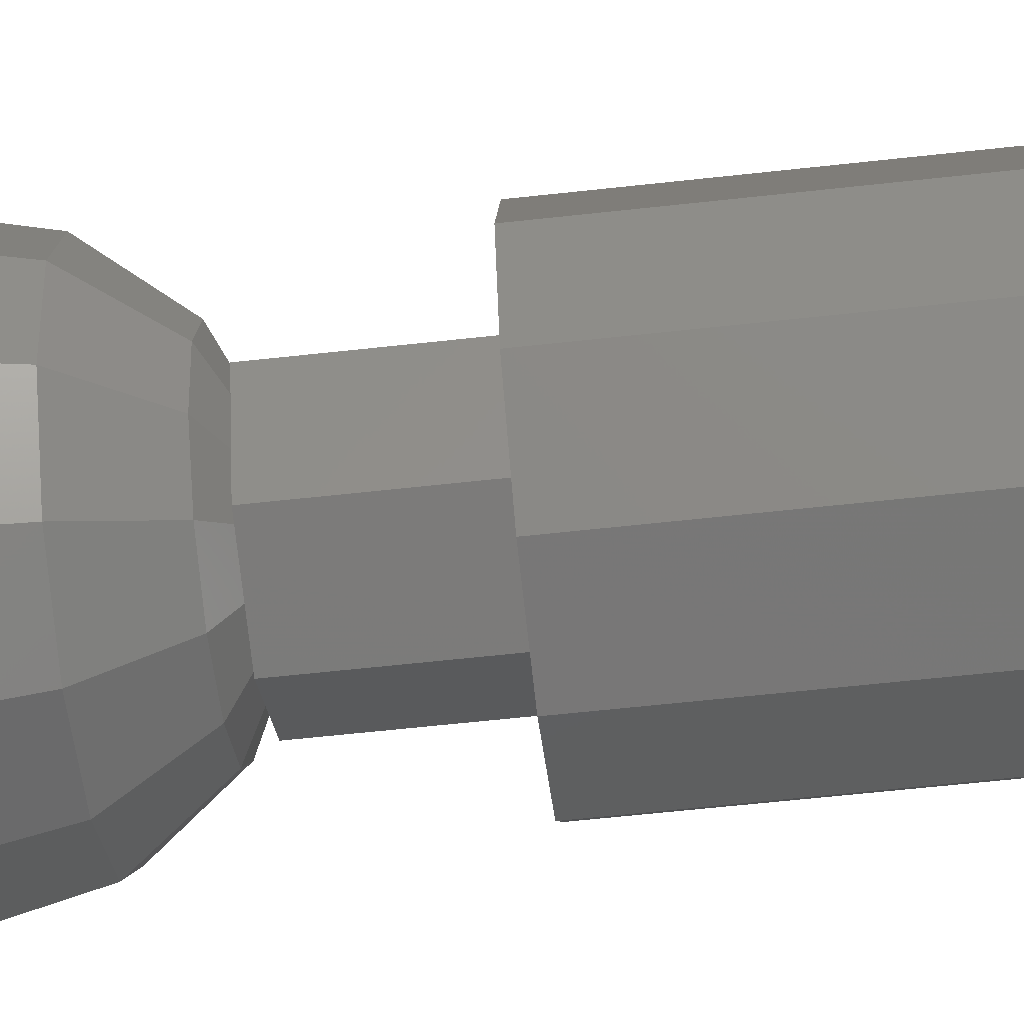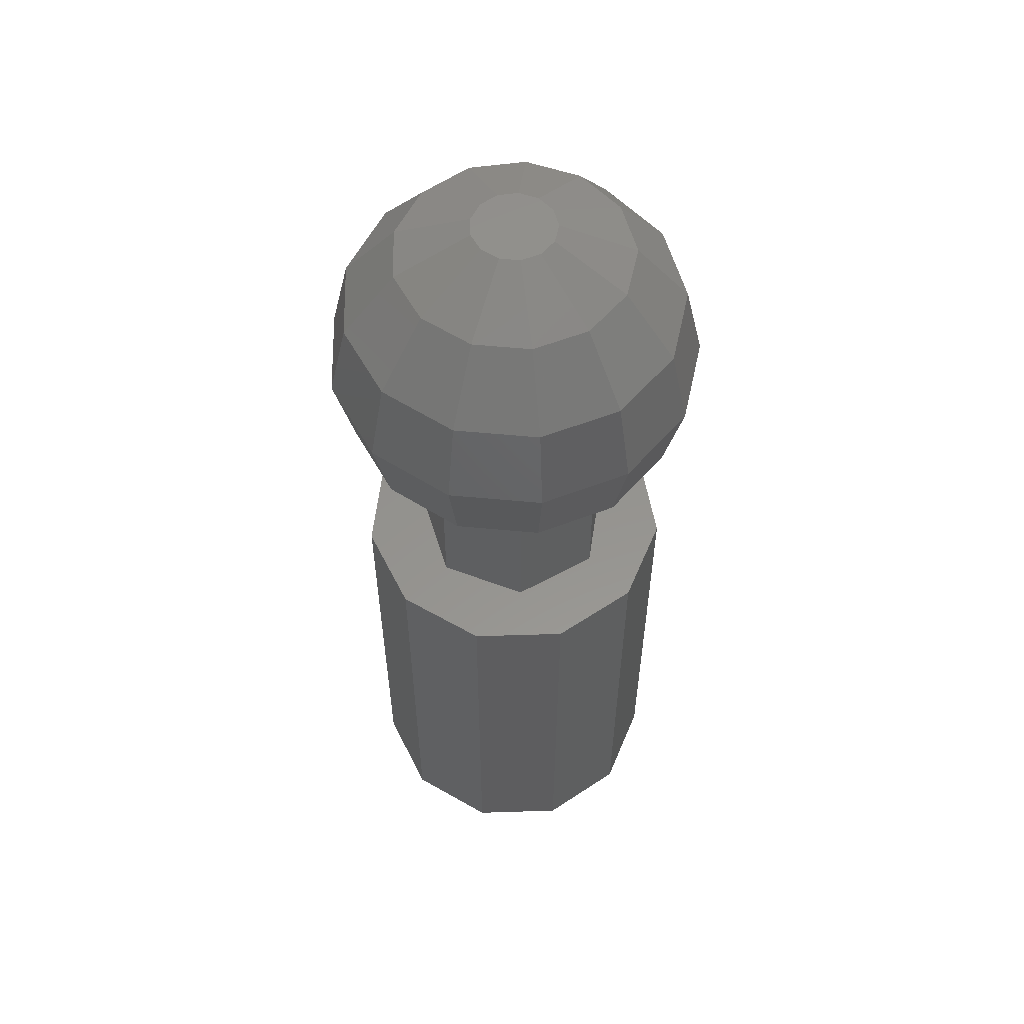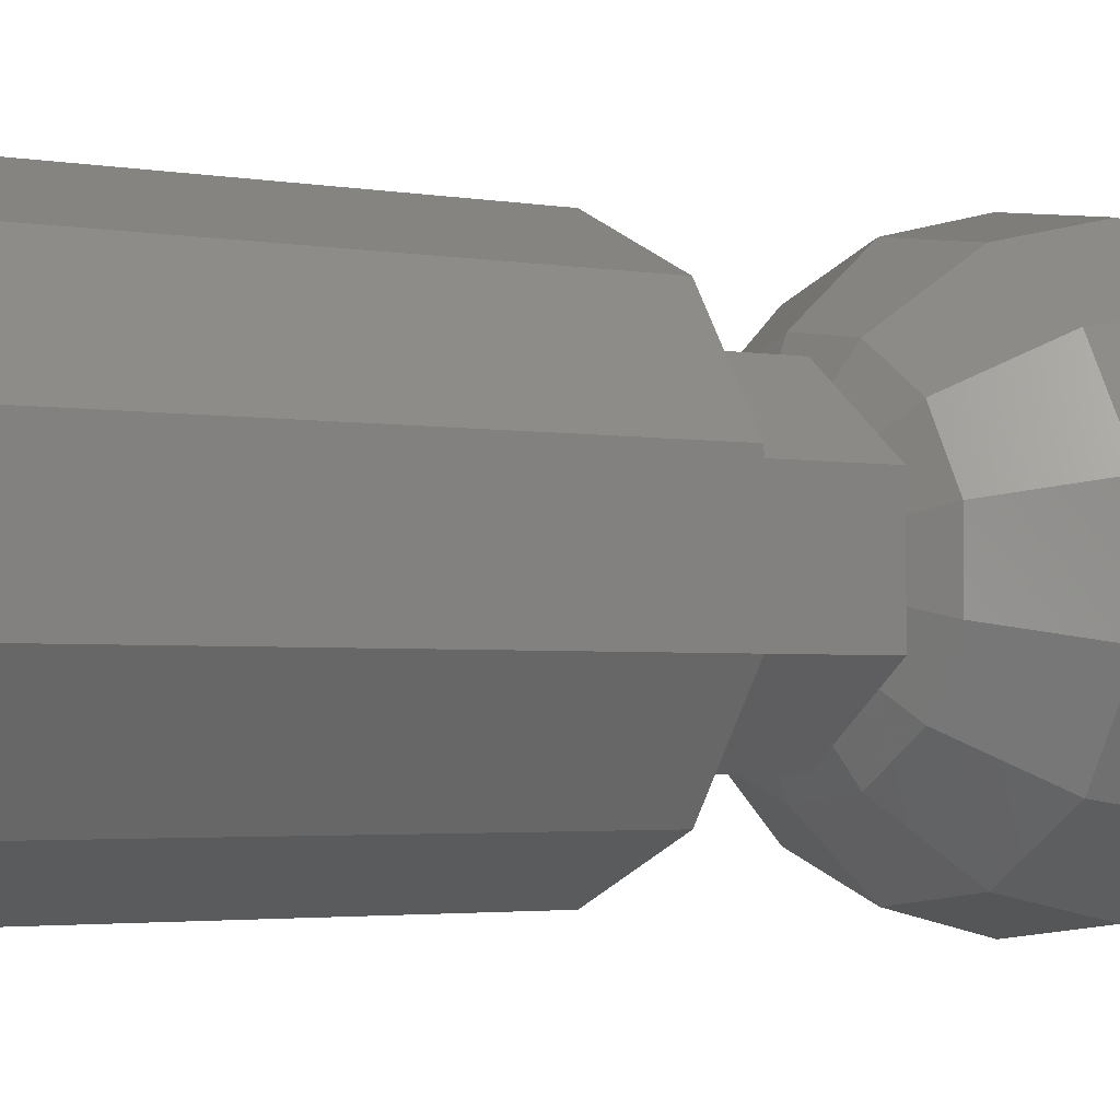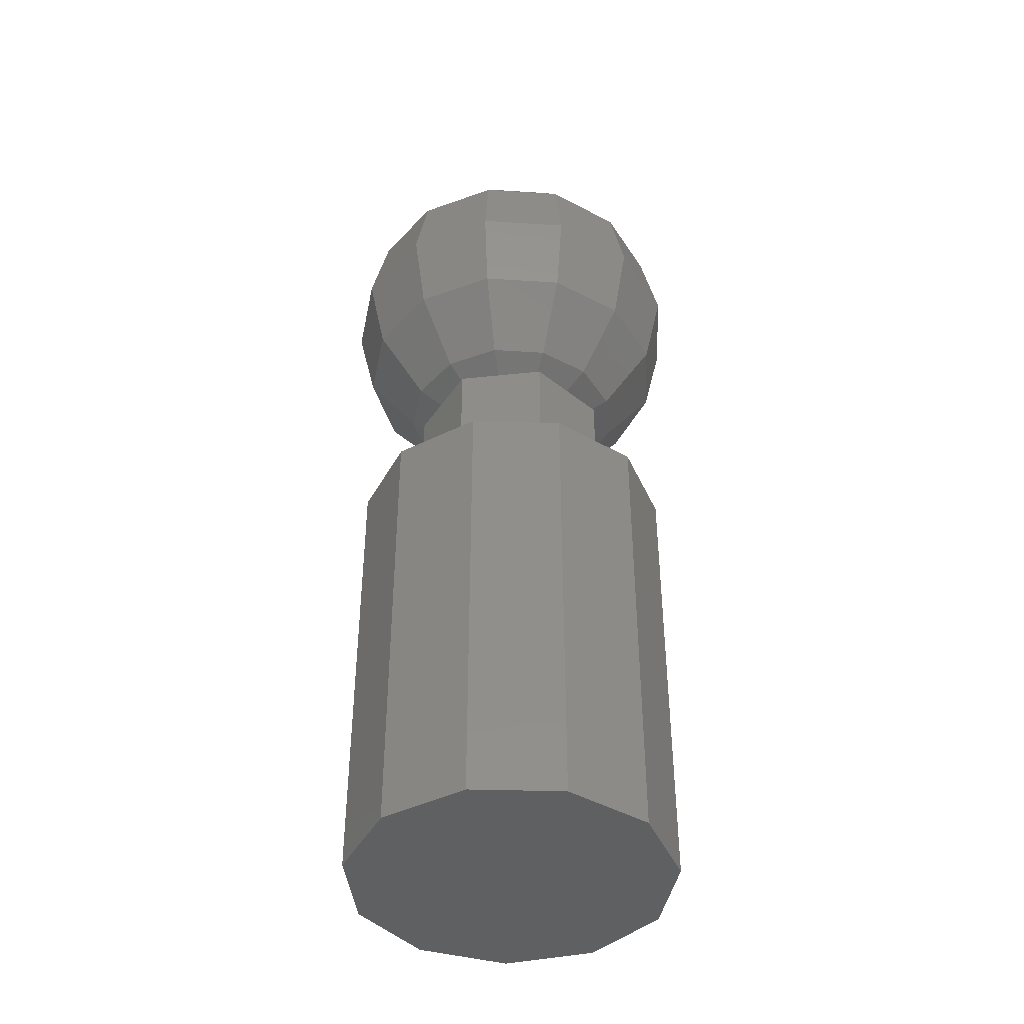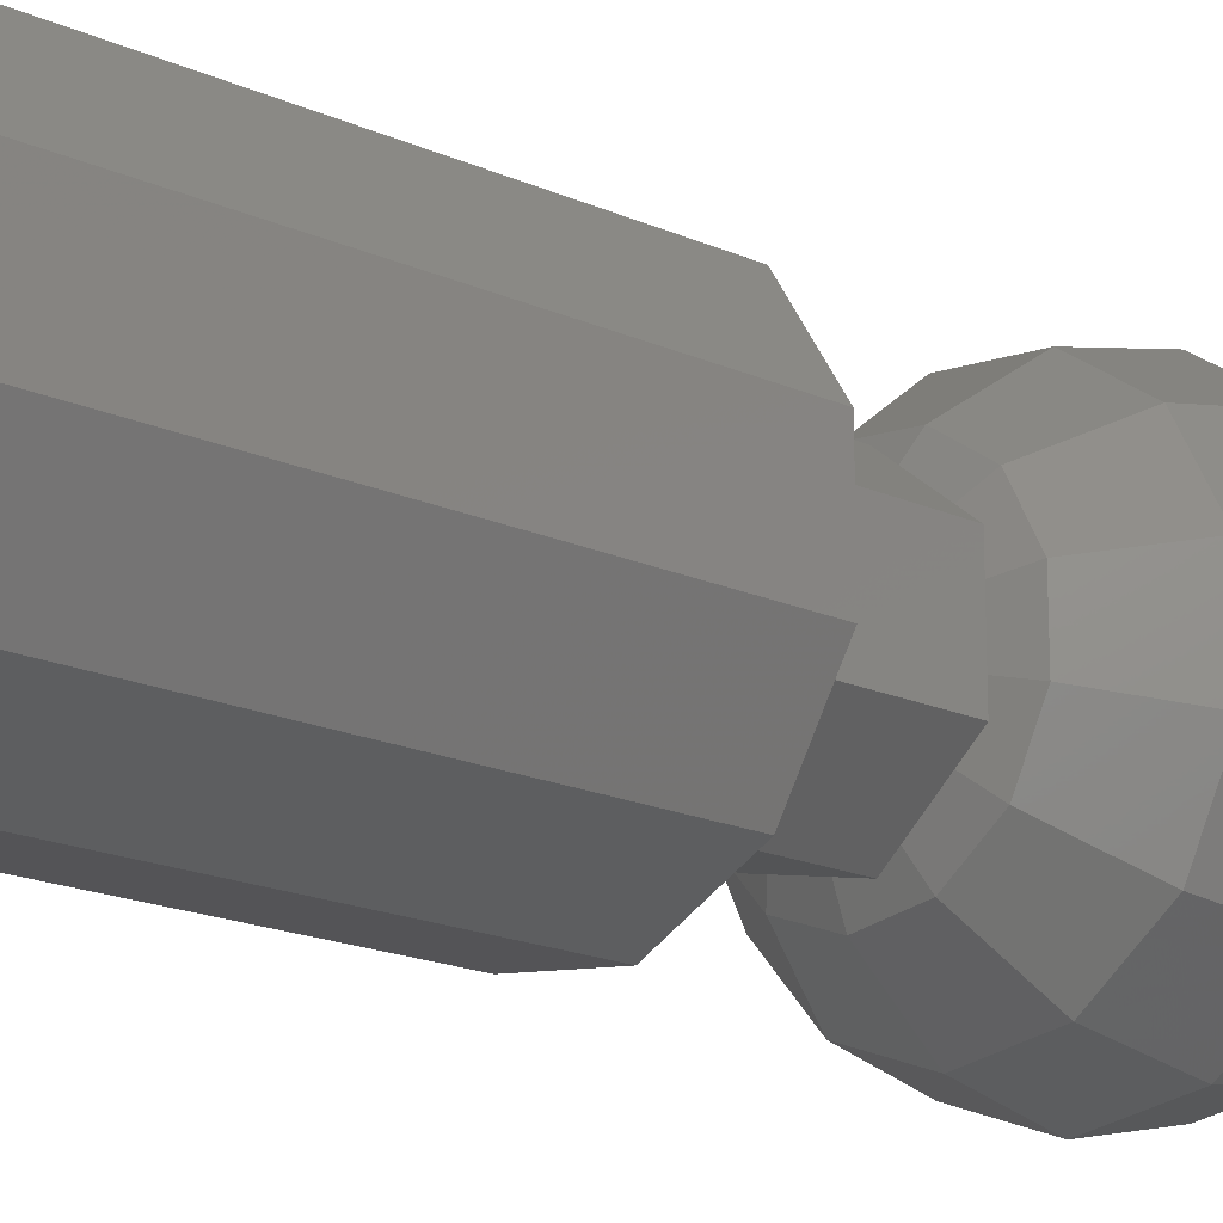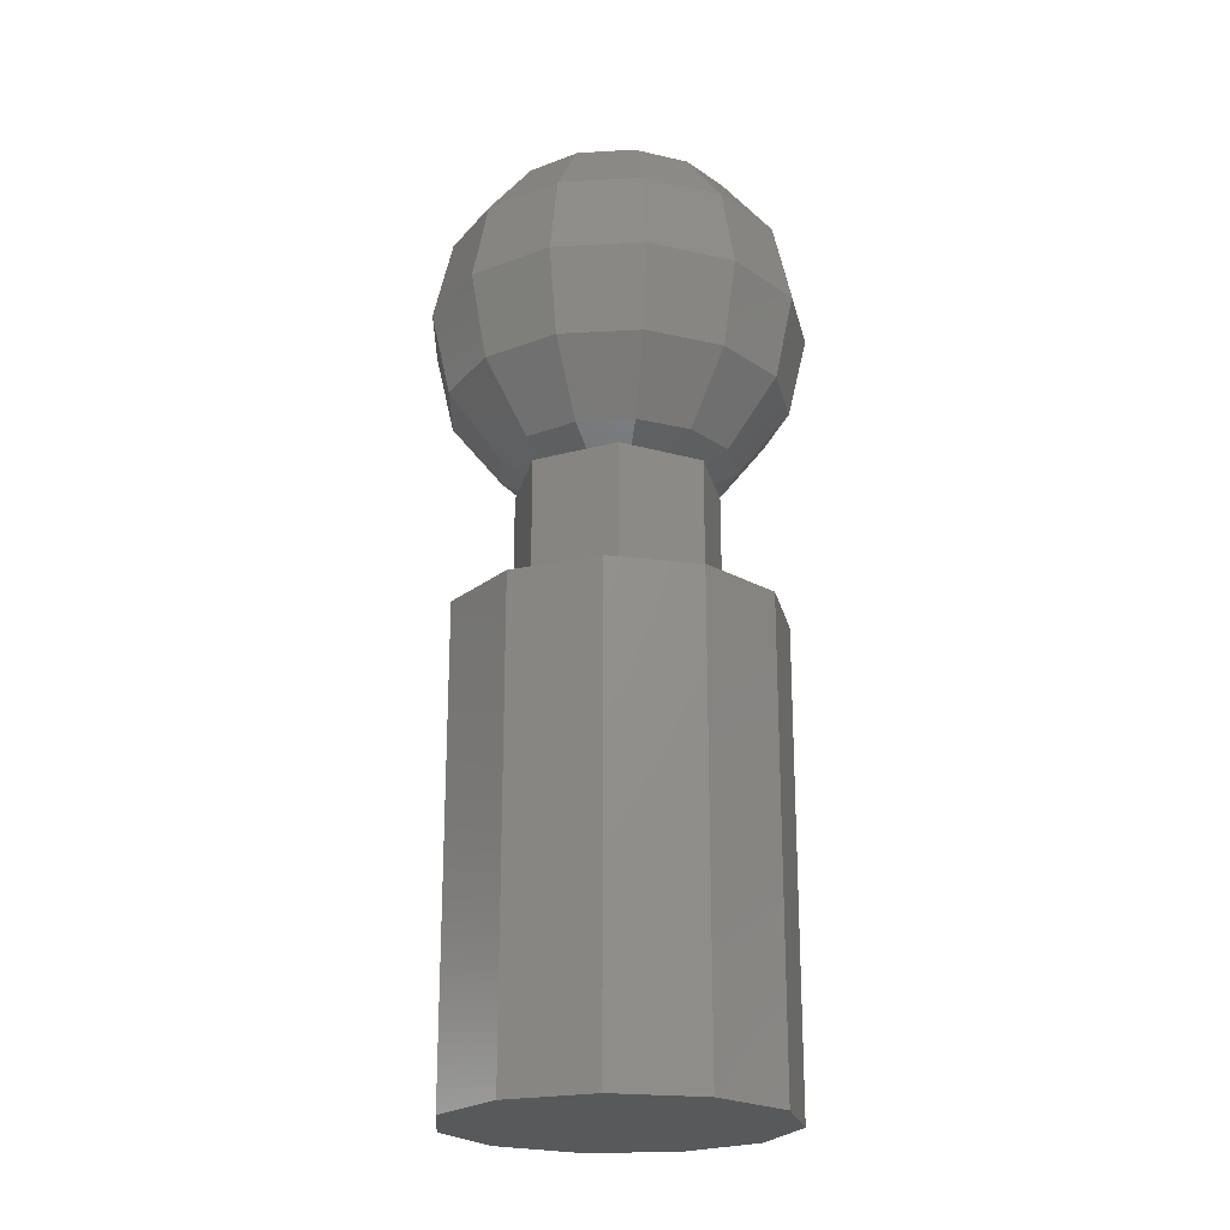
<metadata>
{"format":"stl","ext":"stl","renderer":"f3d","projection":"perspective","resolution":1024,"background":"white","views":[{"elev":-62.0,"azim":96.4,"up":"+Y"},{"elev":56.7,"azim":137.2,"up":"+Z"},{"elev":-2.2,"azim":-127.3,"up":"+Y"},{"elev":-42.0,"azim":71.7,"up":"+Z"},{"elev":-18.0,"azim":-131.3,"up":"+Y"},{"elev":-21.9,"azim":-167.3,"up":"+Z"}]}
</metadata>
<code>
# stl→obj: 139 verts, 274 faces
v 3.5 0 10
v 2.944 1.892 0
v 2.944 1.892 10
v 3.5 0 0
v -3.358 -0.9861 0
v -3.358 0.9861 10
v -3.358 0.9861 0
v -3.358 -0.9861 10
v -0.4981 3.464 0
v -2.292 2.645 10
v -0.4981 3.464 10
v -2.292 2.645 0
v 2.2 0 10
v 2.944 -1.892 10
v 1.372 1.72 10
v 1.454 3.184 10
v -0.4895 2.145 10
v -1.982 0.9545 10
v 1.372 -1.72 10
v 1.454 -3.184 10
v -0.4895 -2.145 10
v -0.4981 -3.464 10
v -2.292 -2.645 10
v -1.982 -0.9545 10
v 2.944 -1.892 0
v 1.454 -3.184 0
v 1.454 3.184 0
v -0.4981 -3.464 0
v -2.292 -2.645 0
v 2.2 0 13
v 1.372 1.72 13
v -1.982 0.9545 13
v -1.982 -0.9545 13
v -0.4895 2.145 13
v 1.572 0.5998 13
v 1.72 0 13
v 1.523 0.7994 13
v 1.387 0.9532 13
v 0.9771 1.416 13
v 0.7849 1.488 13
v 0.2073 1.708 13
v -0.4059 1.633 13
v -0.61 1.608 13
v -0.7791 1.492 13
v -1.288 1.141 13
v -1.67 0.4116 13
v -1.67 -0.4116 13
v -1.575 0.5937 13
v 1.572 -0.5998 13
v 1.523 -0.7994 13
v 1.372 -1.72 13
v 1.387 -0.9532 13
v 0.9771 -1.416 13
v 0.7849 -1.488 13
v 0.2073 -1.708 13
v -0.4895 -2.145 13
v -0.4059 -1.633 13
v -0.61 -1.608 13
v -0.7791 -1.492 13
v -1.288 -1.141 13
v -1.575 -0.5937 13
v 0.4344 3.578 18.24
v -0.8844 2.332 19.63
v 0.3006 2.476 19.63
v 3.542 1.859 16.5
v 2.047 2.966 18.24
v 3.191 1.675 18.24
v -1.867 -1.654 13.37
v -0.8844 -2.332 13.37
v 2.494 0 19.63
v 2.208 -1.159 19.63
v 3.604 0 18.24
v 0.4821 -3.971 16.5
v 0.4344 -3.578 14.76
v 2.047 -2.966 14.76
v -2.698 -2.39 14.76
v -3.884 -0.9573 16.5
v -3.499 -0.8625 14.76
v -1.278 -3.37 14.76
v 2.272 3.292 16.5
v 1.417 2.052 19.63
v 0.1073 0.8836 20.4
v 0.5056 0.7325 20.4
v 2.494 0 13.37
v 2.208 -1.159 13.37
v -2.421 -0.5968 13.37
v -3.499 0.8625 14.76
v -2.421 0.5968 13.37
v 0.5056 -0.7325 20.4
v 0.1073 -0.8836 20.4
v 1.417 -2.052 19.63
v 2.047 -2.966 18.24
v 2.047 2.966 14.76
v 0.4821 3.971 16.5
v 0.4344 3.578 14.76
v -2.698 -2.39 18.24
v -2.994 -2.652 16.5
v -1.278 -3.37 18.24
v 0.3006 -2.476 13.37
v 1.417 -2.052 13.37
v 2.208 1.159 13.37
v 4 0 16.5
v -1.418 -3.74 16.5
v -3.499 0.8625 18.24
v -2.421 -0.5968 19.63
v -2.421 0.5968 19.63
v -3.499 -0.8625 18.24
v 0.3006 -2.476 19.63
v 2.208 1.159 19.63
v -1.418 3.74 16.5
v 3.191 1.675 14.76
v 1.417 2.052 13.37
v -2.698 2.39 18.24
v 0.4344 -3.578 18.24
v 3.542 -1.859 16.5
v 2.272 -3.292 16.5
v -3.884 0.9573 16.5
v 3.191 -1.675 14.76
v 0.8901 0 20.4
v 3.191 -1.675 18.24
v 0.7881 0.4136 20.4
v -0.6662 -0.5902 20.4
v -1.867 -1.654 19.63
v -1.867 1.654 13.37
v -2.698 2.39 14.76
v -0.8844 2.332 13.37
v -1.278 3.37 14.76
v -2.994 2.652 16.5
v -0.3156 -0.8322 20.4
v -0.8844 -2.332 19.63
v 3.604 0 14.76
v 0.3006 2.476 13.37
v -1.867 1.654 19.63
v 0.7881 -0.4136 20.4
v -1.278 3.37 18.24
v -0.6662 0.5902 20.4
v -0.8642 -0.213 20.4
v -0.8642 0.213 20.4
v -0.3156 0.8322 20.4
f 1 2 3
f 2 1 4
f 5 6 7
f 6 5 8
f 9 10 11
f 10 9 12
f 13 1 3
f 1 13 14
f 15 3 16
f 3 15 13
f 16 17 15
f 11 17 16
f 10 17 11
f 6 18 10
f 17 10 18
f 19 14 13
f 14 19 20
f 21 20 19
f 21 22 20
f 23 21 24
f 21 23 22
f 18 6 24
f 8 24 6
f 24 8 23
f 7 10 12
f 10 7 6
f 14 4 1
f 4 14 25
f 25 2 4
f 26 2 25
f 26 27 2
f 28 27 26
f 28 9 27
f 29 9 28
f 29 12 9
f 5 12 29
f 12 5 7
f 27 11 16
f 11 27 9
f 2 16 3
f 16 2 27
f 29 8 5
f 8 29 23
f 26 14 20
f 14 26 25
f 28 20 22
f 20 28 26
f 29 22 23
f 22 29 28
f 30 15 31
f 15 30 13
f 24 32 18
f 32 24 33
f 15 34 31
f 34 15 17
f 30 35 36
f 30 37 35
f 31 37 30
f 31 38 37
f 31 39 38
f 31 40 39
f 31 41 40
f 34 41 31
f 34 42 41
f 34 43 42
f 34 44 43
f 34 45 44
f 46 32 47
f 48 32 46
f 45 32 48
f 32 45 34
f 49 30 36
f 50 30 49
f 50 51 30
f 52 51 50
f 53 51 52
f 54 51 53
f 55 51 54
f 55 56 51
f 57 56 55
f 58 56 57
f 59 56 58
f 60 56 59
f 60 33 56
f 61 33 60
f 47 33 61
f 33 47 32
f 17 32 34
f 32 17 18
f 51 13 30
f 13 51 19
f 21 51 56
f 51 21 19
f 24 56 33
f 56 24 21
f 62 63 64
f 65 66 67
f 68 59 69
f 59 68 60
f 70 71 72
f 73 74 75
f 76 77 78
f 74 79 69
f 80 66 65
f 81 82 83
f 49 84 85
f 84 49 36
f 86 87 88
f 87 86 78
f 89 90 91
f 62 64 66
f 71 91 92
f 93 94 80
f 93 95 94
f 96 97 98
f 94 62 66
f 99 54 100
f 54 99 55
f 35 84 36
f 84 35 101
f 102 67 72
f 73 103 74
f 104 105 106
f 105 104 107
f 91 108 92
f 81 83 109
f 64 82 81
f 95 110 94
f 67 66 109
f 80 94 66
f 101 93 111
f 101 112 93
f 113 104 106
f 98 103 114
f 115 92 116
f 103 97 79
f 92 73 116
f 102 111 65
f 78 117 87
f 117 78 77
f 35 37 101
f 74 99 75
f 74 69 99
f 65 67 102
f 115 118 102
f 70 119 71
f 120 92 115
f 67 109 72
f 109 121 119
f 94 110 62
f 107 77 96
f 122 105 123
f 105 96 123
f 66 81 109
f 111 93 65
f 65 93 80
f 75 99 100
f 124 125 126
f 126 127 95
f 125 128 127
f 129 130 90
f 114 103 73
f 74 103 79
f 69 76 68
f 76 78 86
f 115 75 118
f 118 75 85
f 102 120 115
f 72 120 102
f 75 100 85
f 99 57 55
f 57 99 69
f 131 85 84
f 131 111 102
f 112 132 93
f 109 83 121
f 66 64 81
f 71 92 120
f 72 71 120
f 133 113 106
f 97 77 76
f 96 77 97
f 84 101 131
f 131 101 111
f 88 125 124
f 88 87 125
f 132 126 95
f 93 132 95
f 122 130 129
f 90 130 108
f 108 130 114
f 98 97 103
f 116 73 75
f 116 75 115
f 37 38 101
f 68 76 86
f 85 50 49
f 100 52 85
f 52 100 53
f 100 54 53
f 68 61 60
f 61 68 86
f 109 119 70
f 72 109 70
f 119 134 71
f 71 89 91
f 91 90 108
f 62 135 63
f 105 107 96
f 133 106 136
f 102 118 131
f 118 85 131
f 125 117 128
f 126 125 127
f 42 132 41
f 132 42 126
f 40 132 112
f 132 40 41
f 130 96 98
f 130 98 114
f 79 97 76
f 79 76 69
f 86 46 47
f 46 86 88
f 46 88 48
f 85 52 50
f 134 89 71
f 127 110 95
f 135 113 63
f 113 117 104
f 117 107 104
f 107 117 77
f 63 133 136
f 63 113 133
f 106 137 138
f 137 106 105
f 137 105 122
f 135 128 113
f 87 117 125
f 43 126 42
f 92 114 73
f 92 108 114
f 122 123 130
f 123 96 130
f 58 69 59
f 82 63 139
f 64 63 82
f 128 117 113
f 62 110 135
f 121 134 119
f 83 134 121
f 83 89 134
f 82 89 83
f 82 90 89
f 139 90 82
f 139 129 90
f 136 129 139
f 136 122 129
f 138 122 136
f 122 138 137
f 136 106 138
f 39 40 112
f 38 112 101
f 112 38 39
f 48 124 45
f 124 48 88
f 124 44 45
f 44 124 126
f 61 86 47
f 57 69 58
f 139 63 136
f 110 128 135
f 127 128 110
f 44 126 43

</code>
